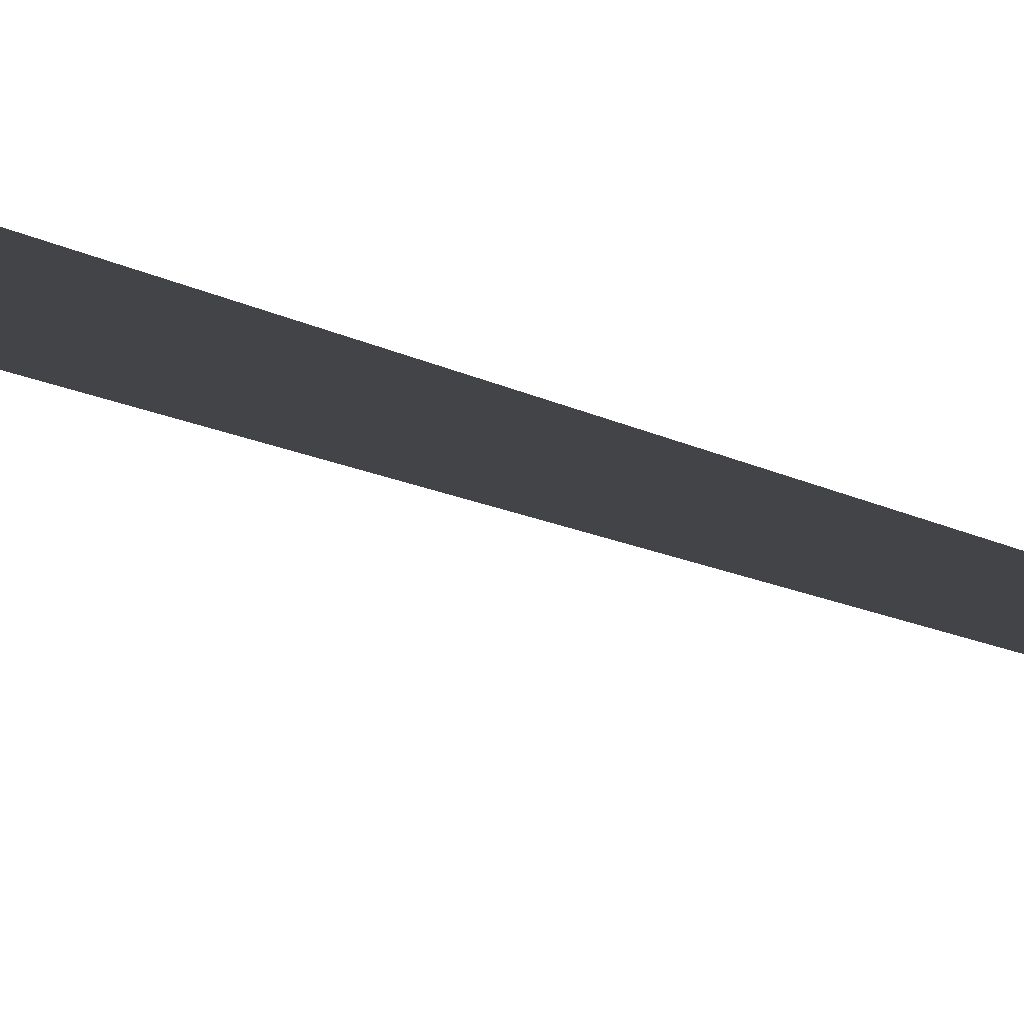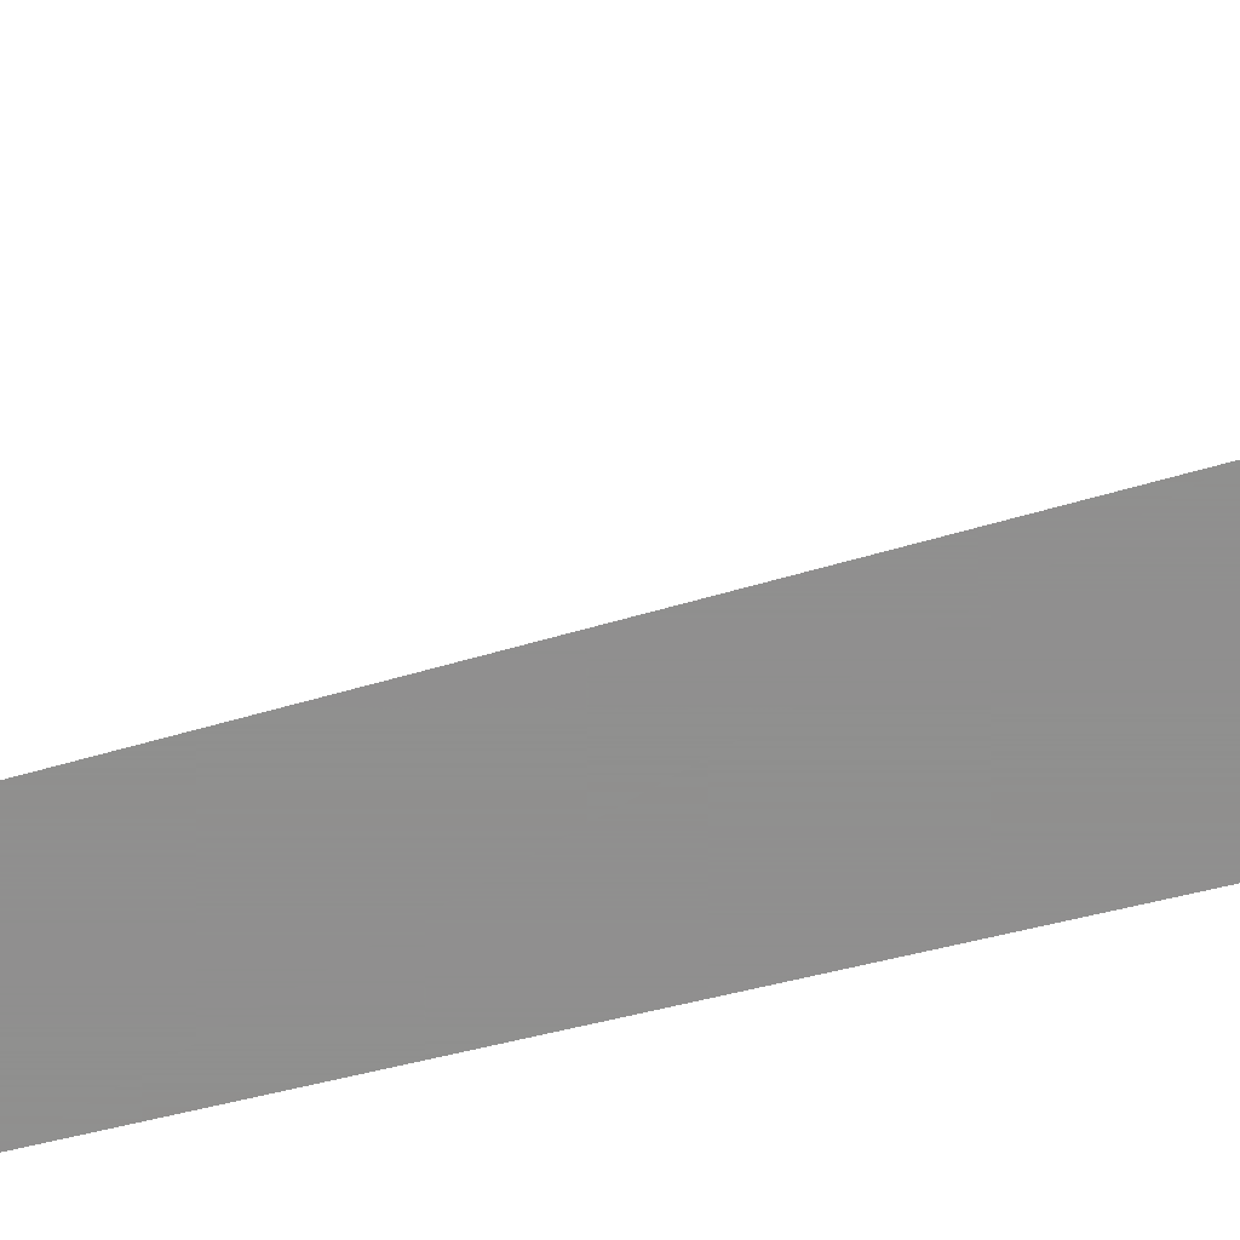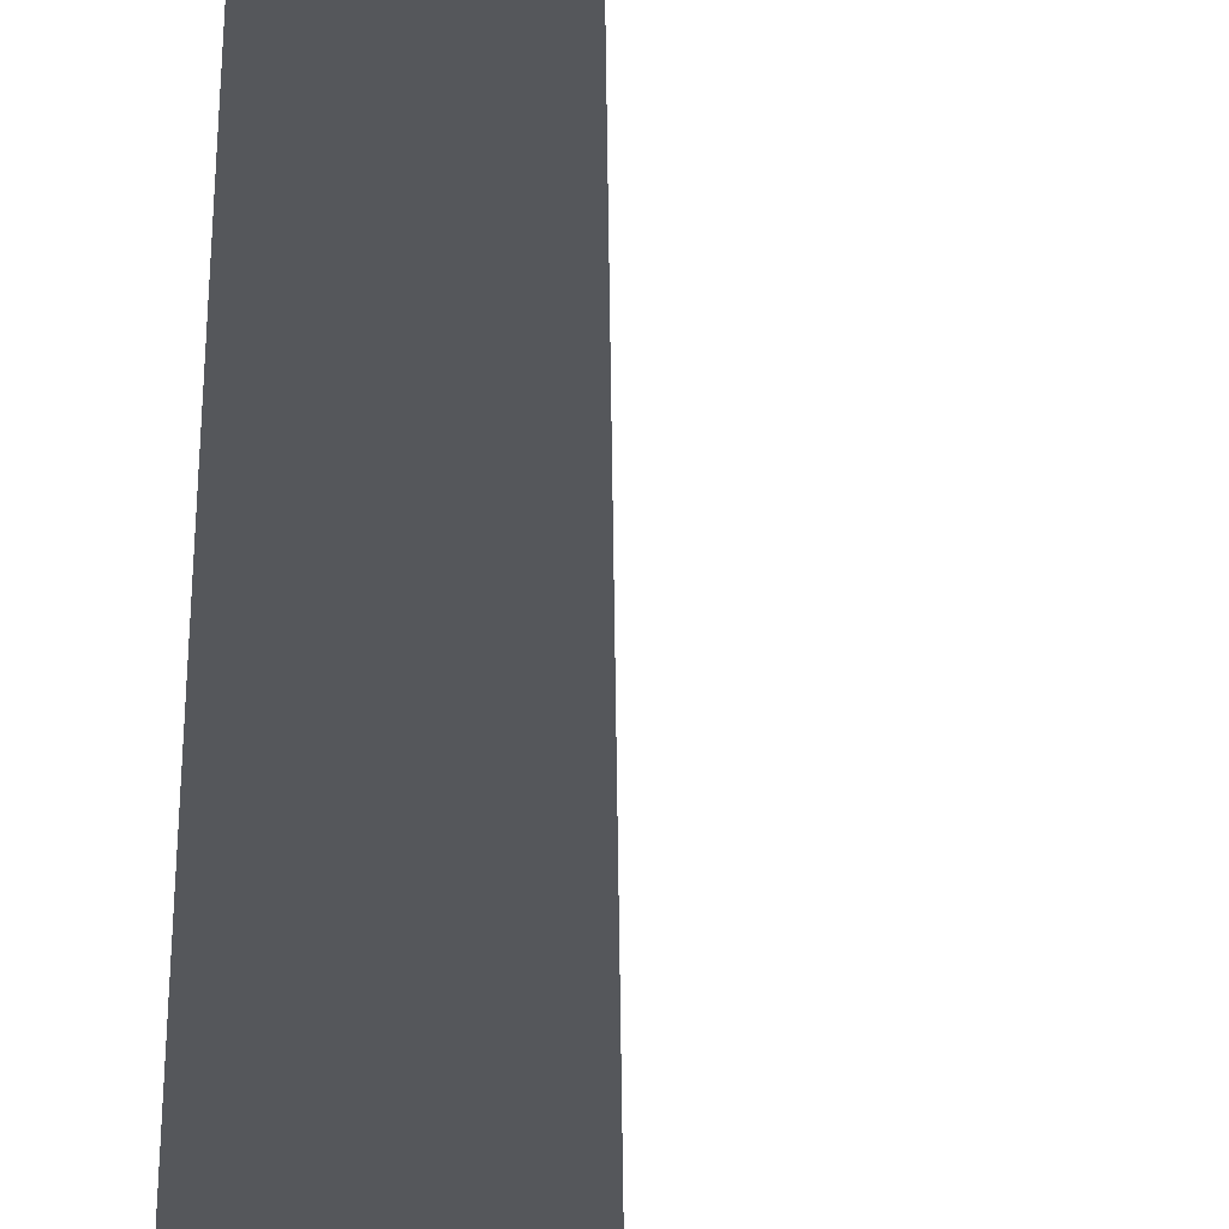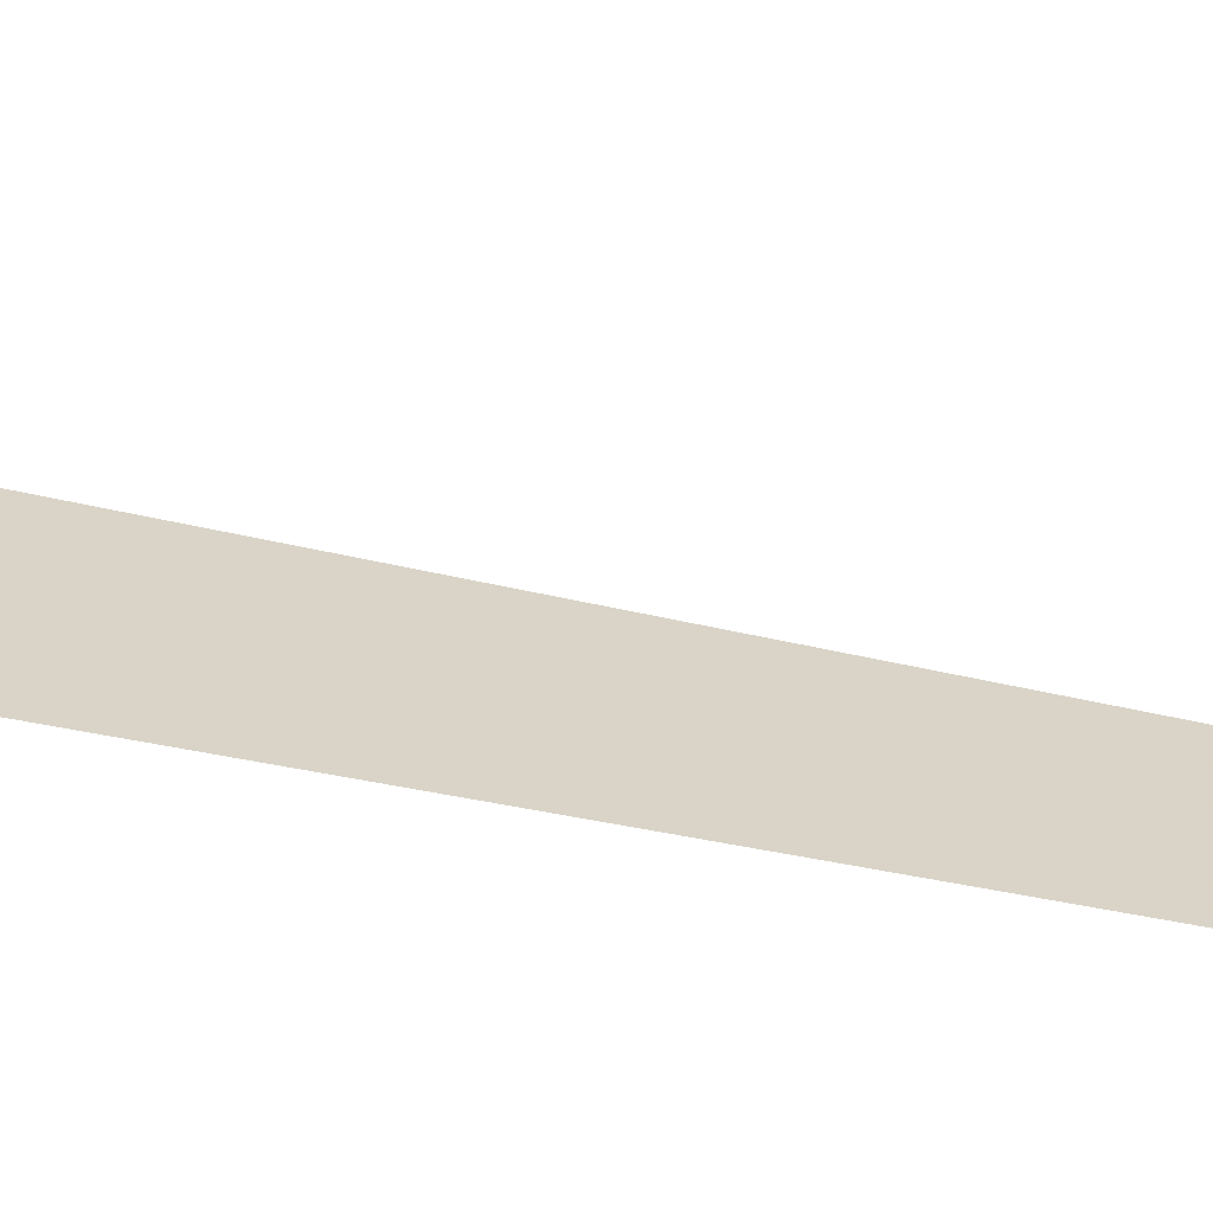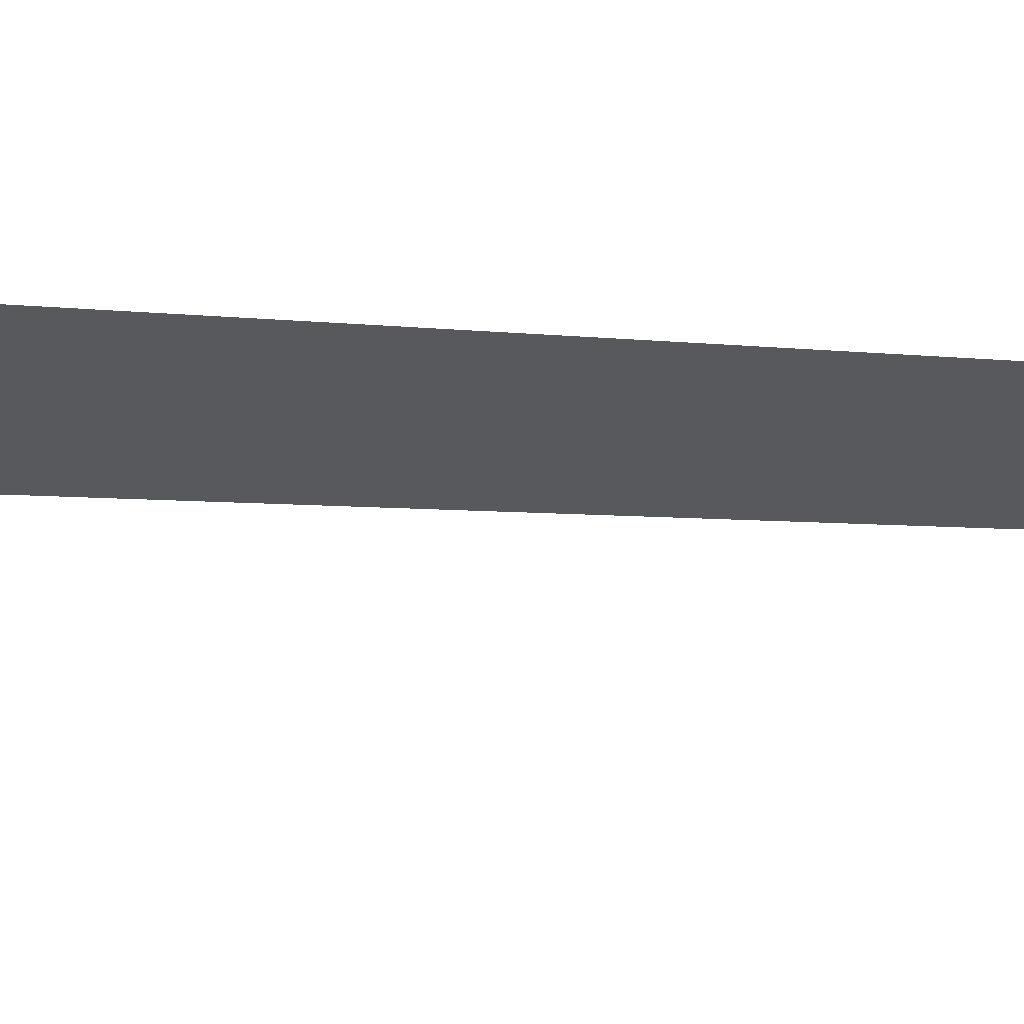
<metadata>
{"format":"obj","ext":"obj","renderer":"f3d","projection":"perspective","resolution":1024,"background":"white","views":[{"elev":-8.2,"azim":24.8,"up":"+Z"},{"elev":-65.4,"azim":-76.5,"up":"+Z"},{"elev":-26.4,"azim":178.0,"up":"+Z"},{"elev":28.8,"azim":109.7,"up":"+Z"},{"elev":-30.0,"azim":83.7,"up":"+Z"}]}
</metadata>
<code>
v 4934 268.8 -2214
v 4938 345.6 -2214
v 4938 268.8 -2214
v 4934 268.8 -2214
v 4938 268.8 -2214
v 4934 268.8 -2214
f 1 2 3
f 4 5 6

</code>
